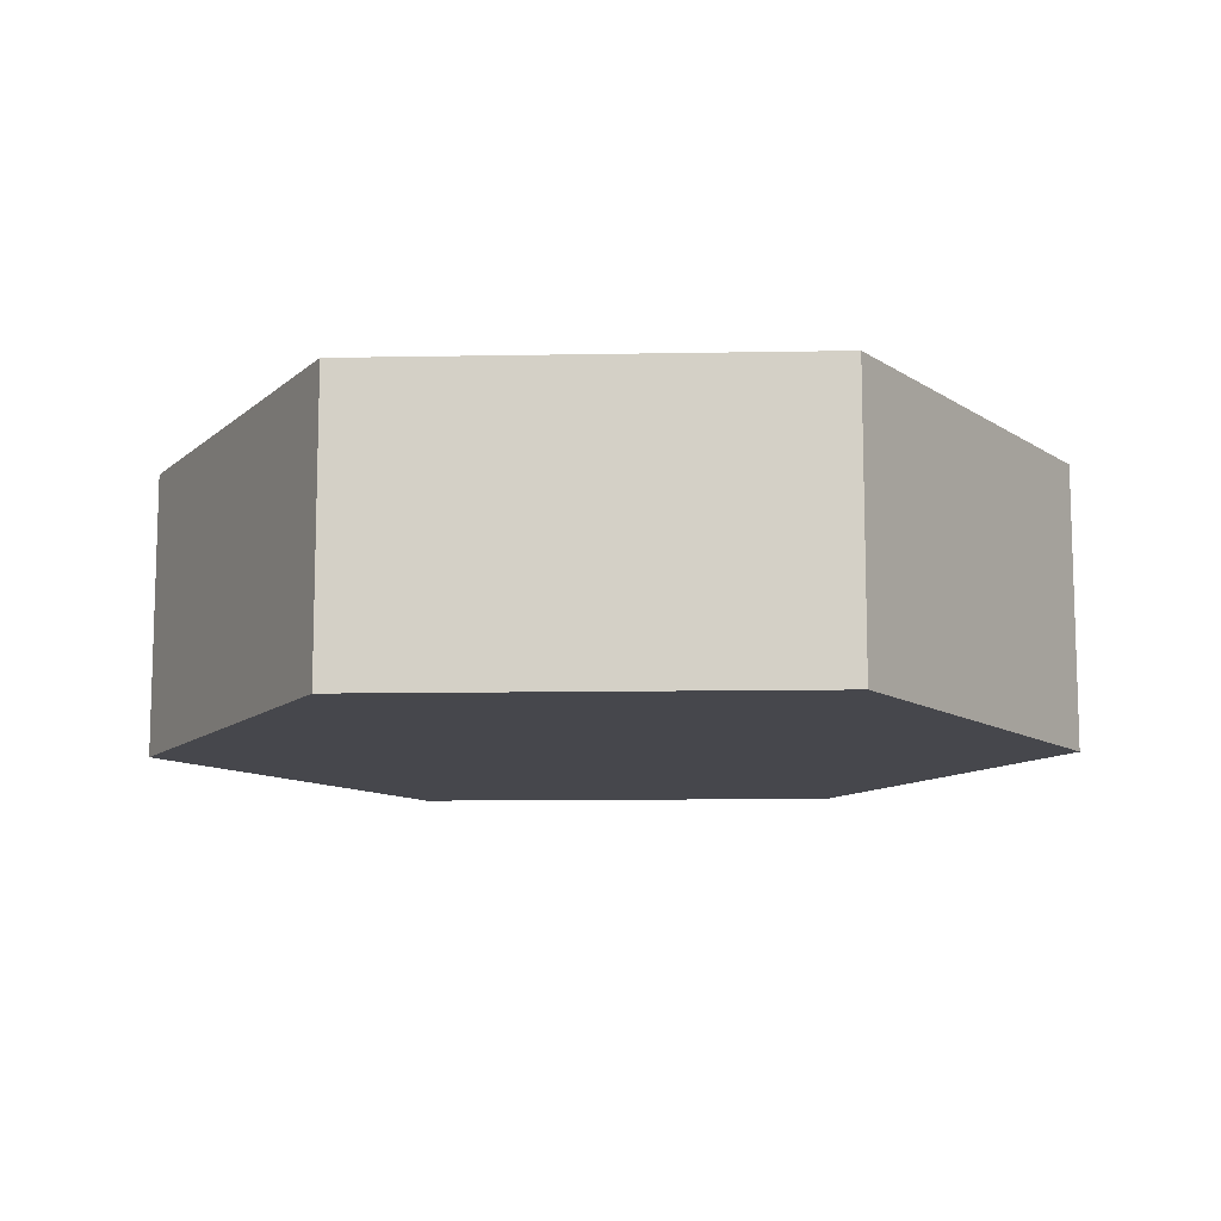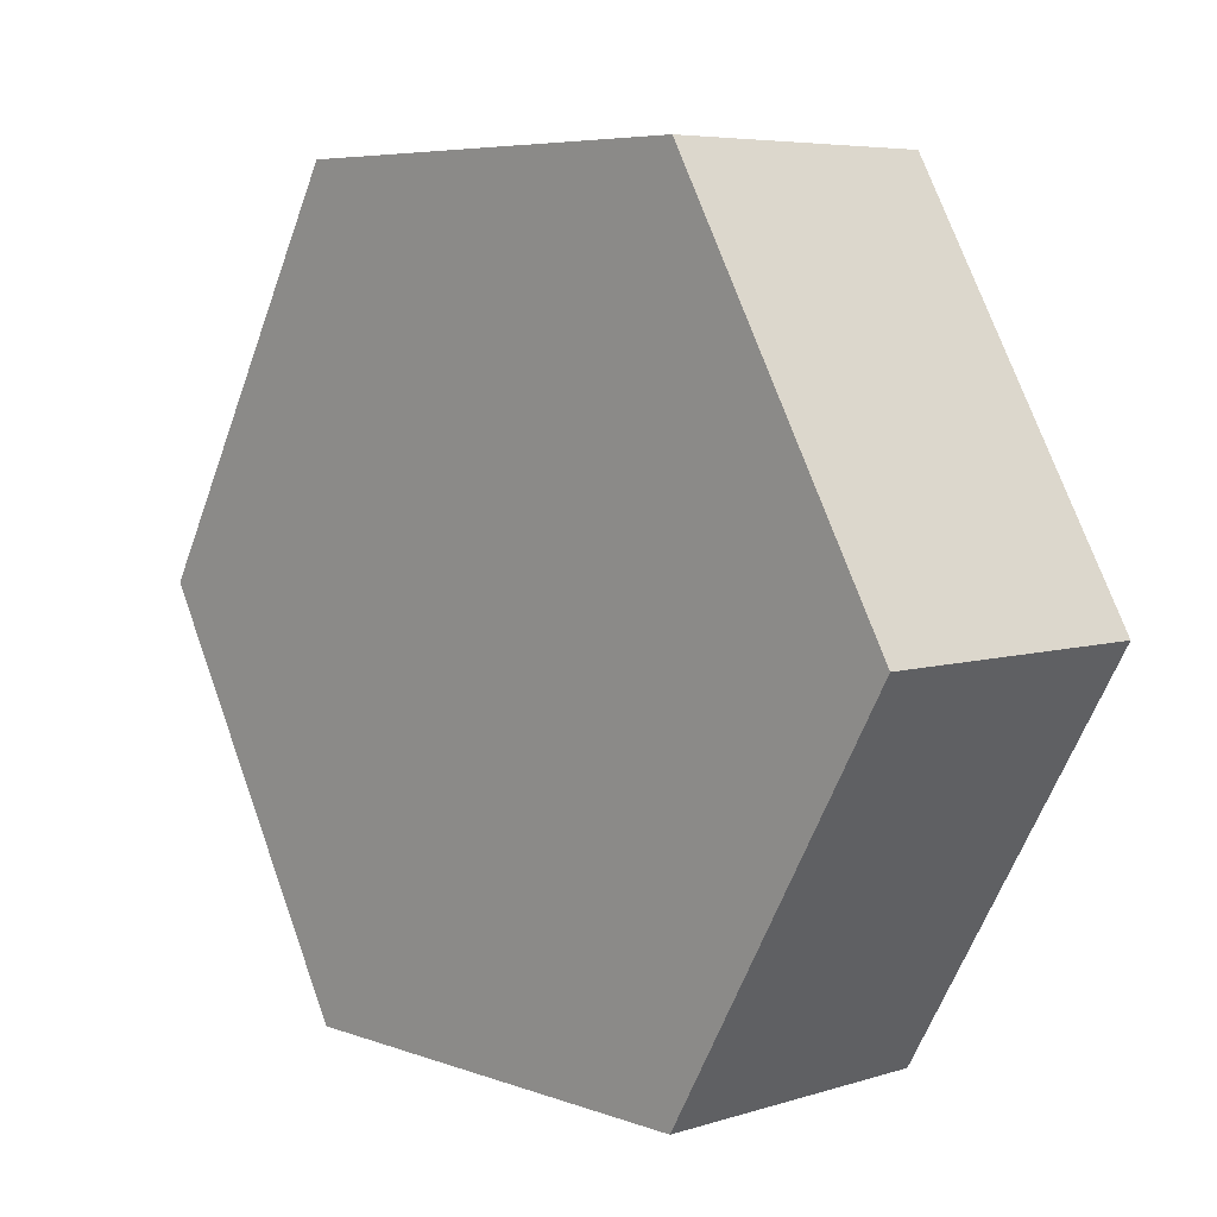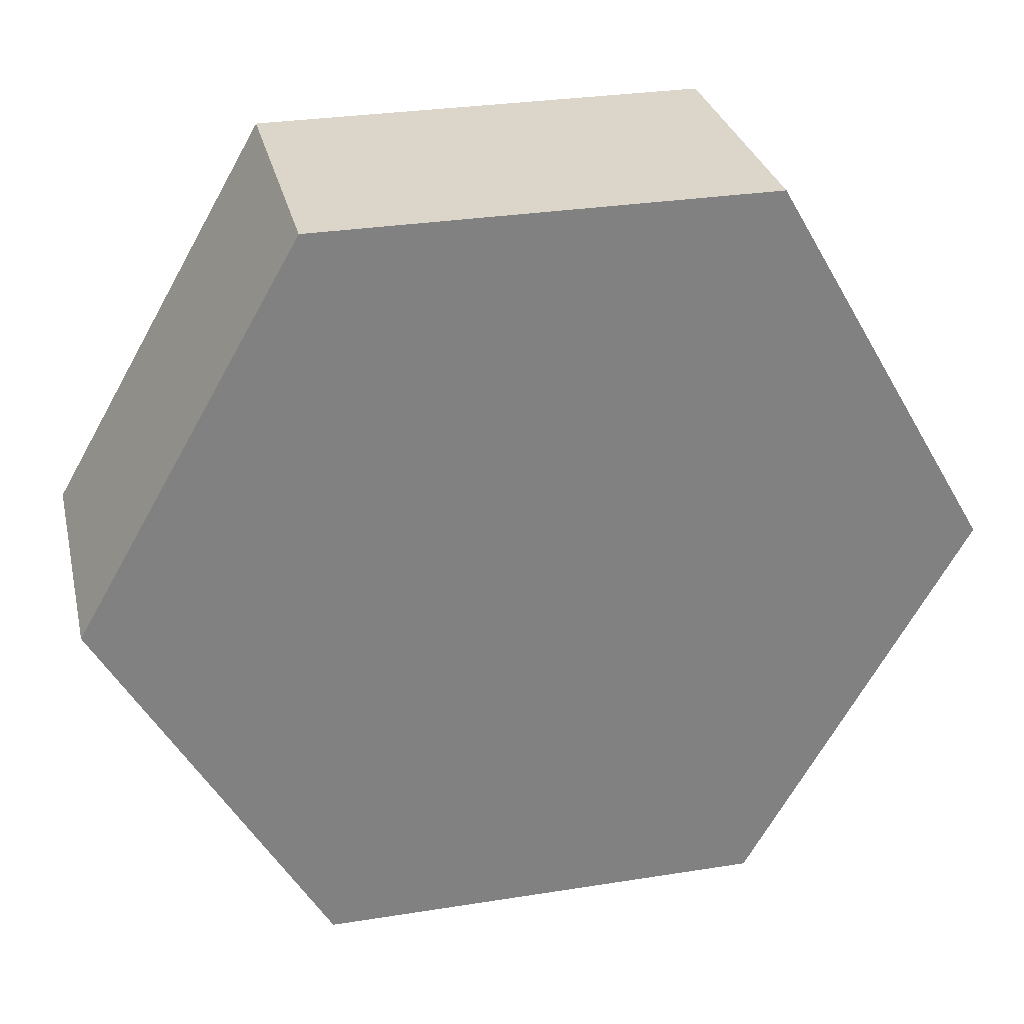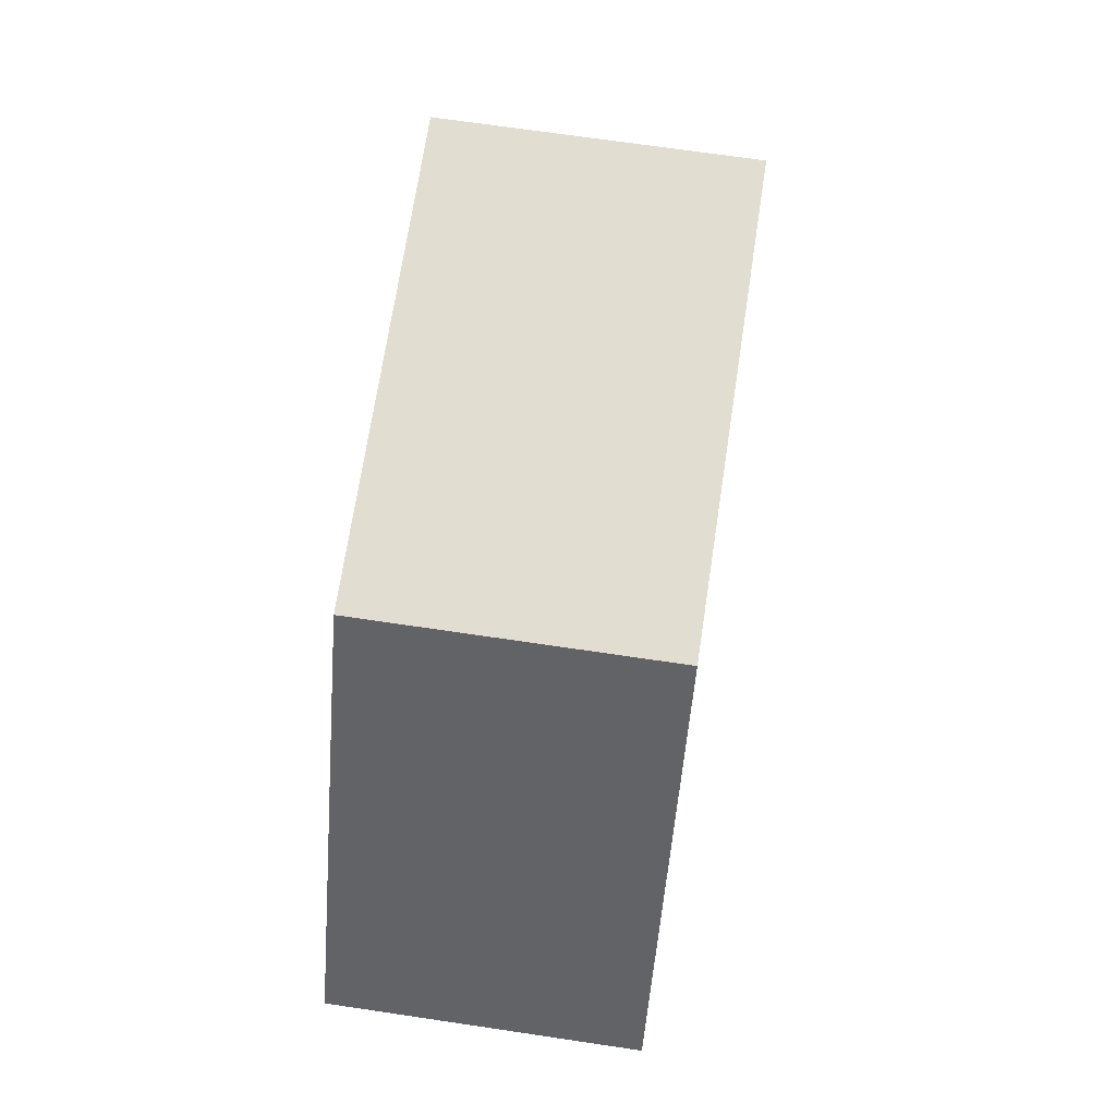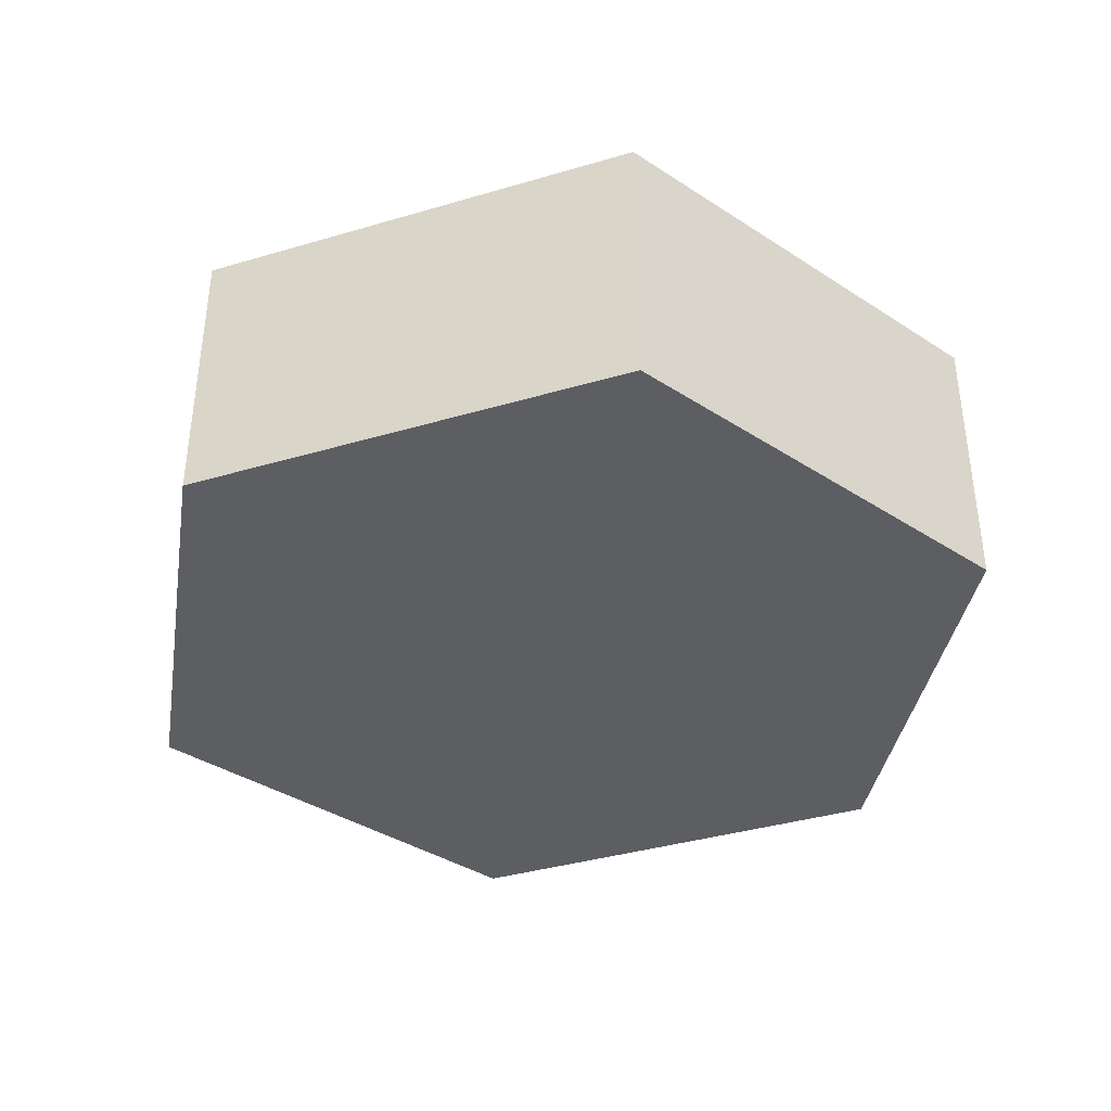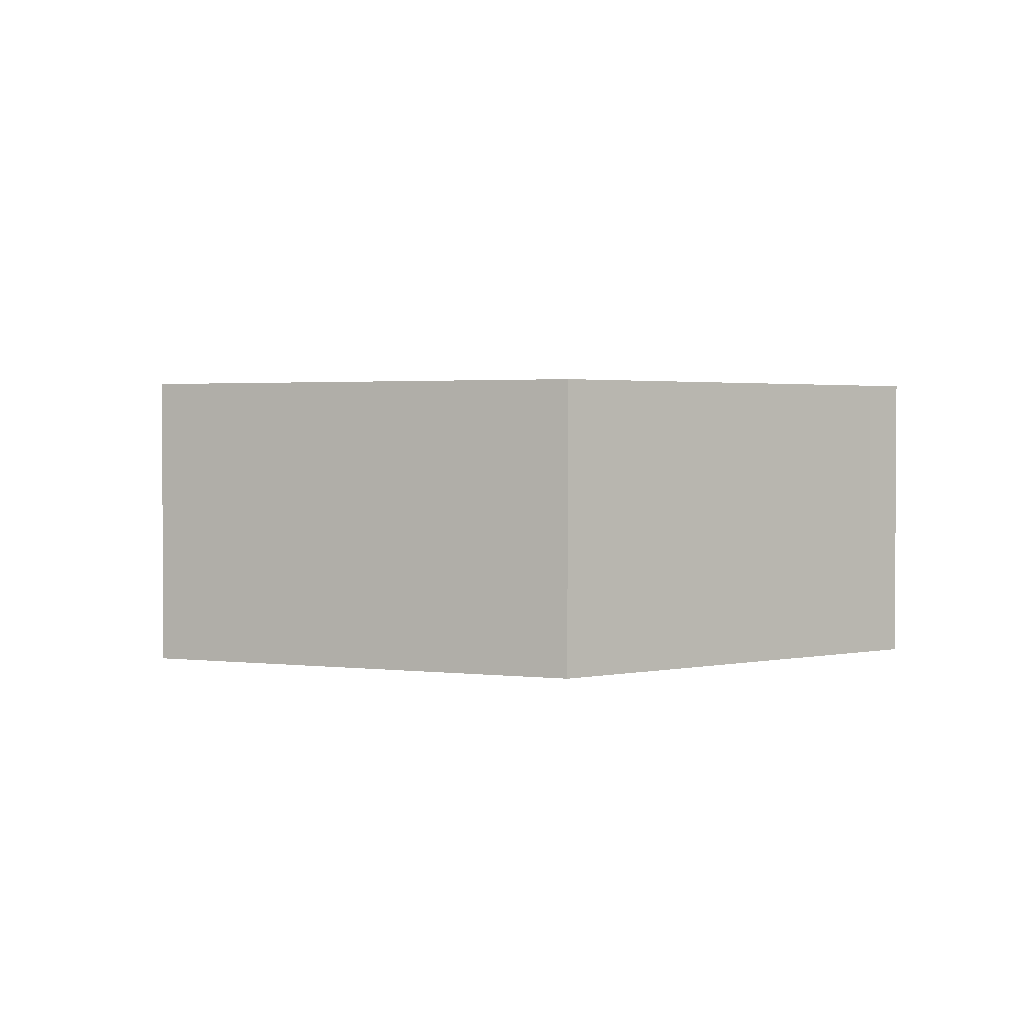
<metadata>
{"format":"obj","ext":"obj","renderer":"f3d","projection":"perspective","resolution":1024,"background":"white","views":[{"elev":-10.9,"azim":-117.4,"up":"+Y"},{"elev":6.1,"azim":47.3,"up":"+Z"},{"elev":29.9,"azim":166.9,"up":"+Z"},{"elev":68.4,"azim":98.5,"up":"+Z"},{"elev":-38.1,"azim":-159.5,"up":"+Y"},{"elev":2.1,"azim":-156.7,"up":"+Y"}]}
</metadata>
<code>
v 1.659 0 -2.725
v 1.818 0 -3
v 1.818 0.2 -3
v 1.659 0.2 -2.725
v 1.818 0 -3
v 1.659 0 -3.275
v 1.659 0.2 -3.275
v 1.818 0.2 -3
v 1.659 0 -3.275
v 1.341 0 -3.275
v 1.341 0.2 -3.275
v 1.659 0.2 -3.275
v 1.341 0 -3.275
v 1.182 0 -3
v 1.182 0.2 -3
v 1.341 0.2 -3.275
v 1.182 0 -3
v 1.341 0 -2.725
v 1.341 0.2 -2.725
v 1.182 0.2 -3
v 1.341 0.2 -2.725
v 1.659 0.2 -2.725
v 1.818 0.2 -3
v 1.659 0.2 -3.275
v 1.341 0.2 -3.275
v 1.182 0.2 -3
v 1.659 0 -2.725
v 1.341 0 -2.725
v 1.182 0 -3
v 1.341 0 -3.275
v 1.659 0 -3.275
v 1.818 0 -3
v 1.341 0 -2.725
v 1.659 0 -2.725
v 1.659 0.2 -2.725
v 1.341 0.2 -2.725
f 1 2 4
f 4 2 3
f 5 6 8
f 8 6 7
f 9 10 12
f 12 10 11
f 13 14 16
f 16 14 15
f 17 18 20
f 20 18 19
f 22 23 21
f 21 23 26
f 26 23 24
f 26 24 25
f 27 28 32
f 32 28 29
f 32 29 31
f 31 29 30
f 33 34 36
f 36 34 35

</code>
